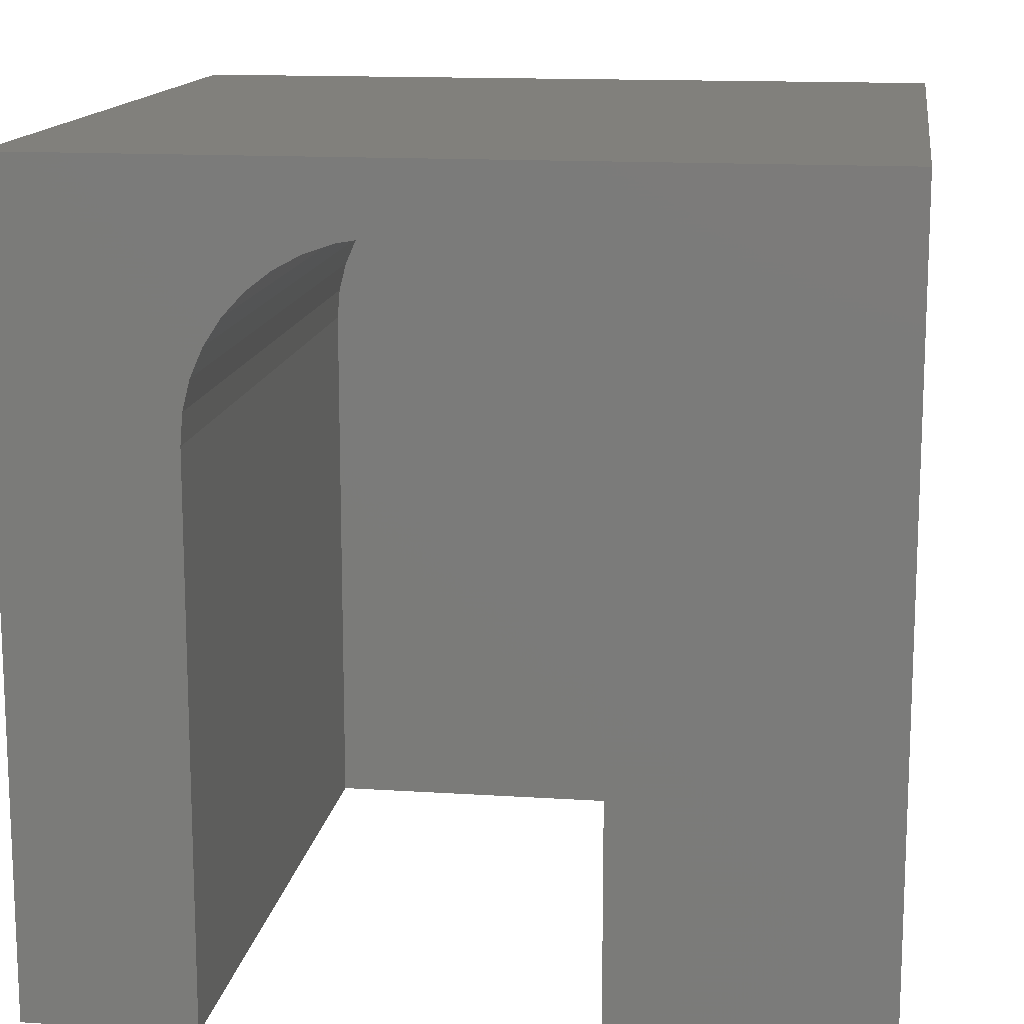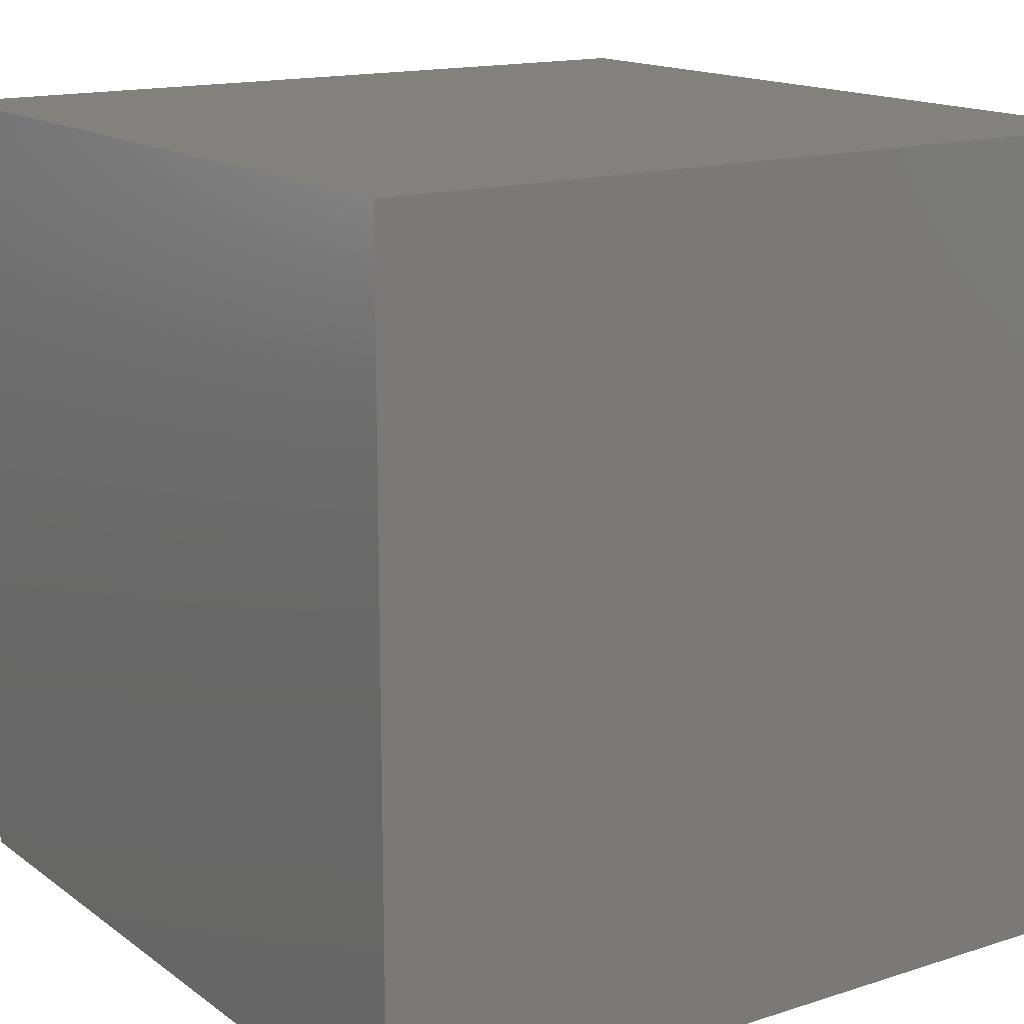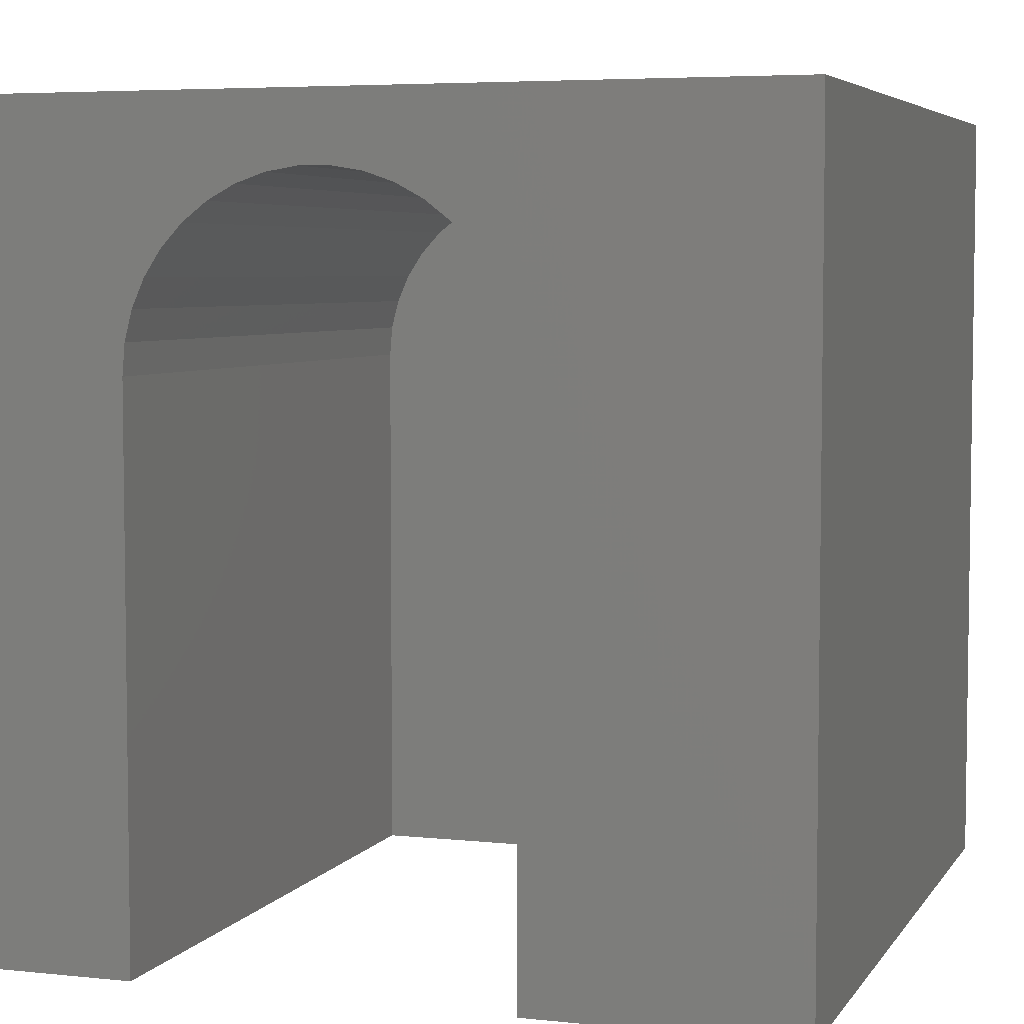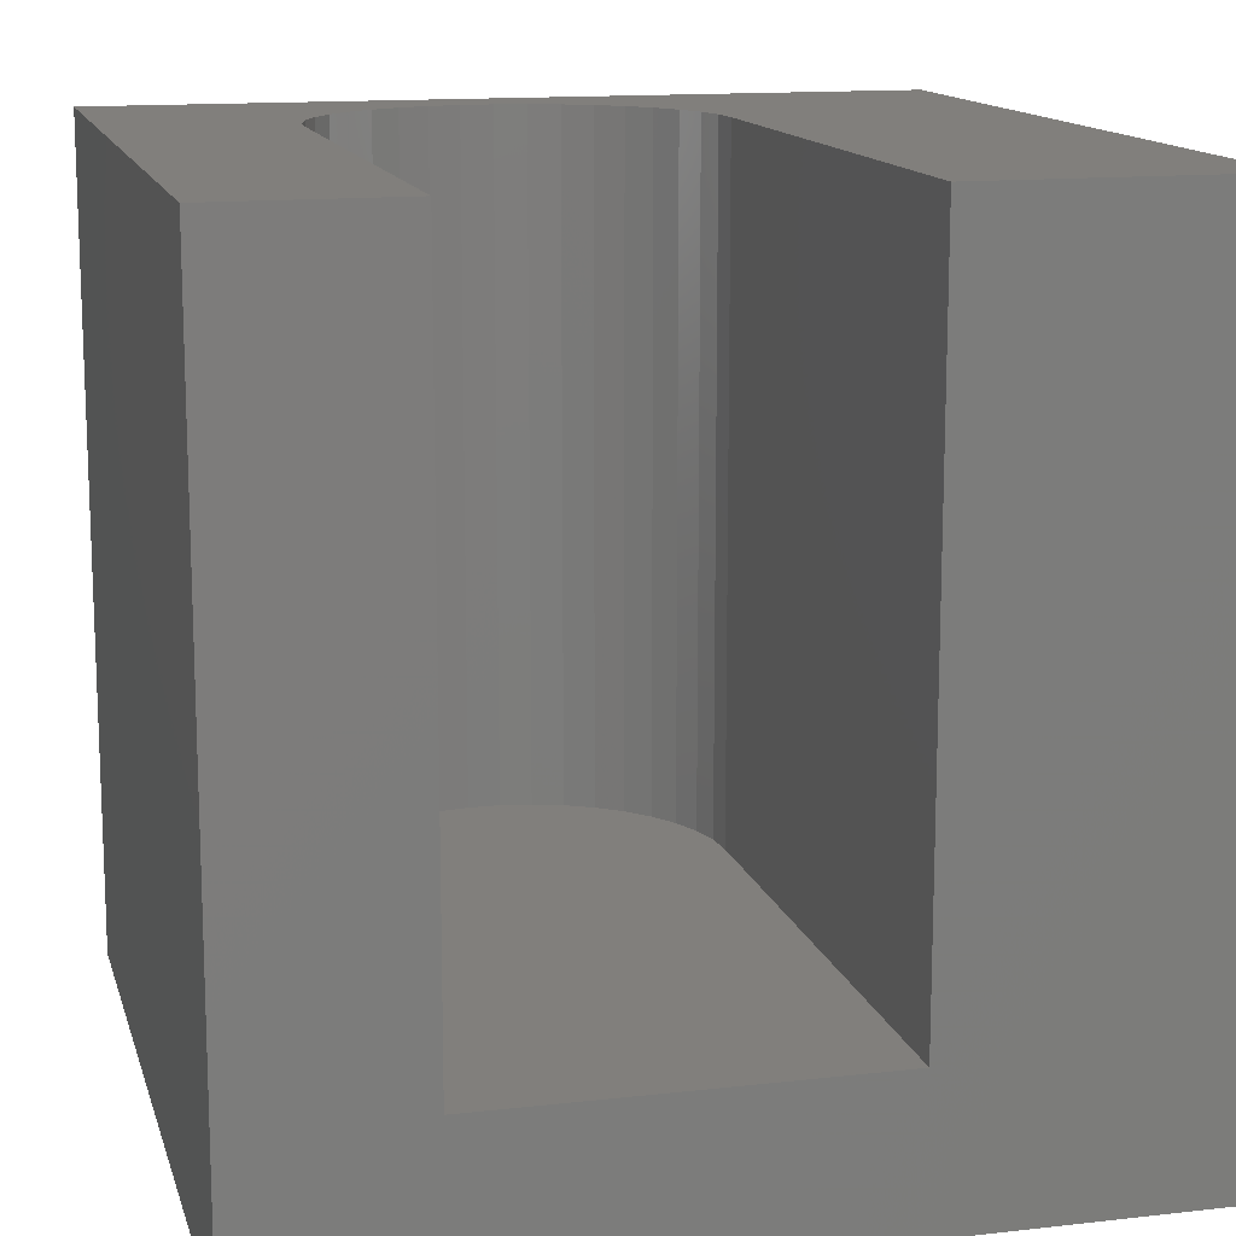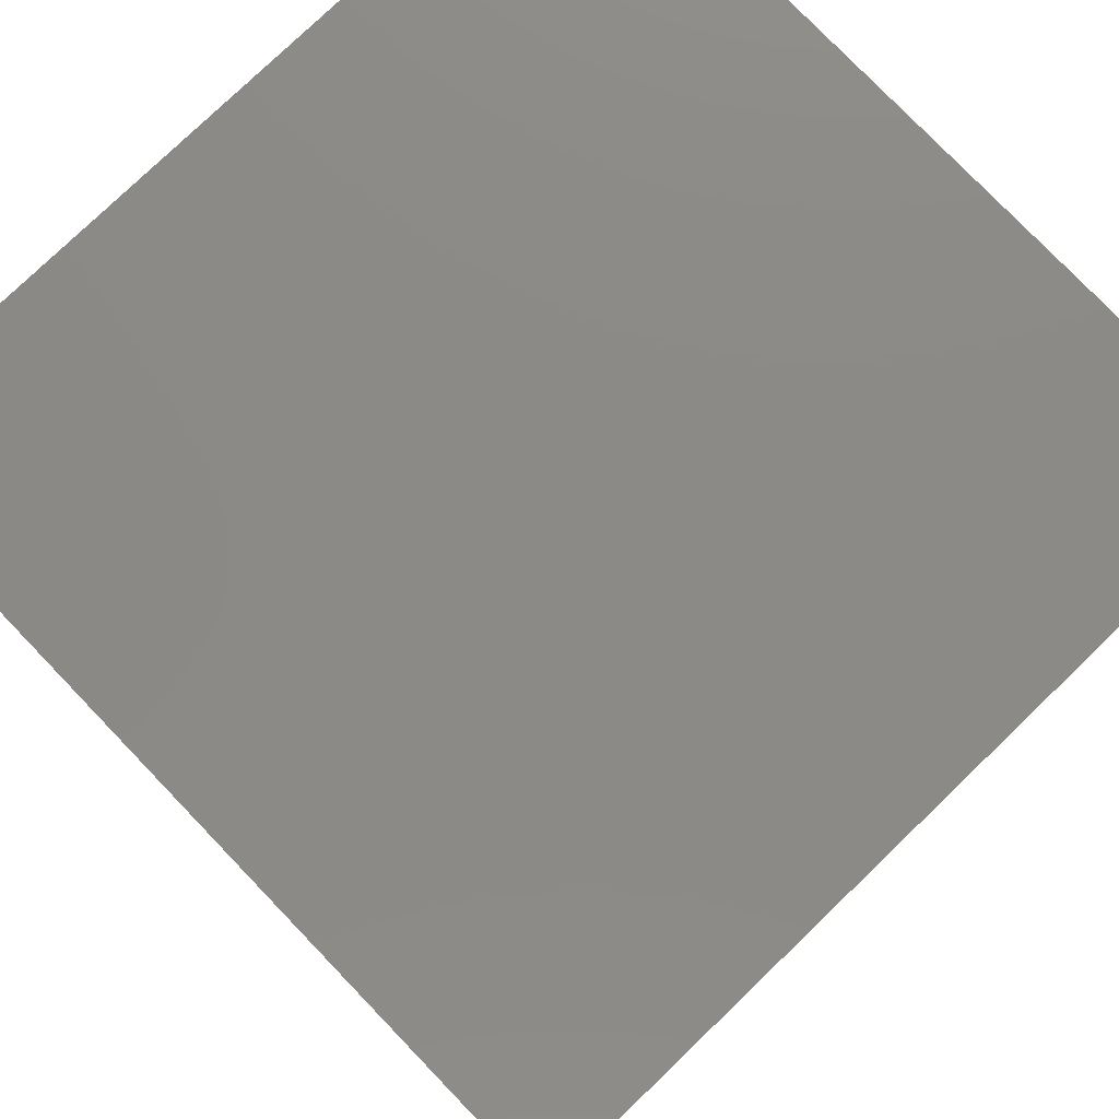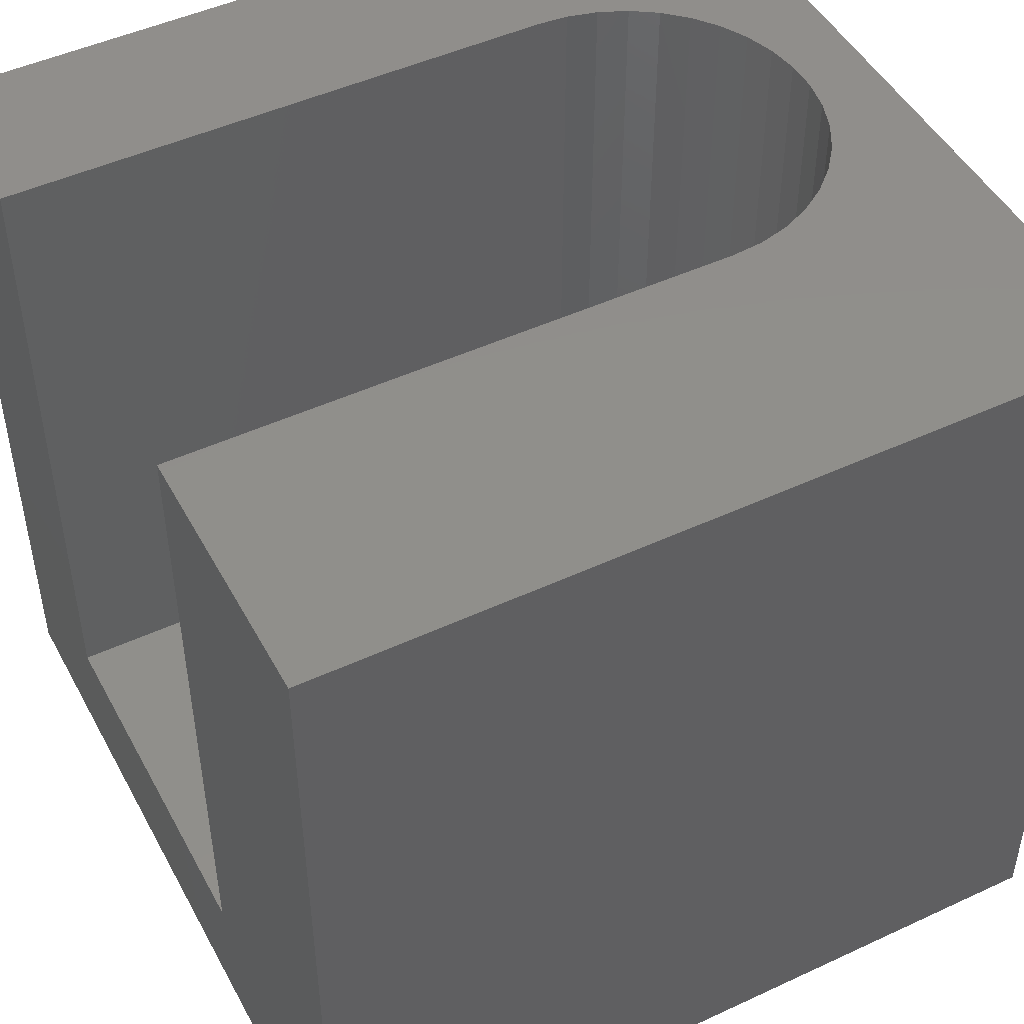
<metadata>
{"format":"stl","ext":"stl","renderer":"f3d","projection":"perspective","resolution":1024,"background":"white","views":[{"elev":14.0,"azim":8.2,"up":"+Y"},{"elev":15.2,"azim":145.8,"up":"+Y"},{"elev":5.2,"azim":18.5,"up":"+Y"},{"elev":13.7,"azim":-14.3,"up":"+Z"},{"elev":78.4,"azim":-43.9,"up":"+Y"},{"elev":48.1,"azim":62.5,"up":"+Z"}]}
</metadata>
<code>
# stl→obj: 52 verts, 100 faces
v 0 10 10
v 0 10 0
v 0 0 10
v 0 0 0
v 2.14 7.238 10
v 2.234 7.608 10
v 2.387 7.957 10
v 2.596 8.277 10
v 2.854 8.557 10
v 6.604 7.608 10
v 10 10 10
v 6.451 7.957 10
v 6.242 8.277 10
v 3.155 8.792 10
v 3.491 8.973 10
v 3.852 9.097 10
v 5.347 8.973 10
v 5.683 8.792 10
v 5.984 8.557 10
v 6.73 0 10
v 10 0 10
v 6.73 6.858 10
v 6.698 7.238 10
v 2.109 0 10
v 2.109 6.858 10
v 4.228 9.16 10
v 4.61 9.16 10
v 4.986 9.097 10
v 10 10 0
v 10 0 0
v 2.109 0 1.751
v 6.73 0 1.751
v 2.109 6.858 1.751
v 6.73 6.858 1.751
v 6.698 7.238 1.751
v 6.604 7.608 1.751
v 6.451 7.957 1.751
v 6.242 8.277 1.751
v 5.984 8.557 1.751
v 5.683 8.792 1.751
v 5.347 8.973 1.751
v 4.986 9.097 1.751
v 4.61 9.16 1.751
v 4.228 9.16 1.751
v 3.852 9.097 1.751
v 3.491 8.973 1.751
v 3.155 8.792 1.751
v 2.854 8.557 1.751
v 2.596 8.277 1.751
v 2.387 7.957 1.751
v 2.234 7.608 1.751
v 2.14 7.238 1.751
f 1 2 3
f 3 2 4
f 5 6 1
f 6 7 1
f 1 7 8
f 1 8 9
f 10 11 12
f 12 11 13
f 9 14 1
f 1 14 15
f 1 15 16
f 17 18 11
f 11 18 19
f 11 19 13
f 20 21 22
f 22 21 11
f 22 11 23
f 23 11 10
f 3 24 1
f 1 24 25
f 1 25 5
f 16 26 1
f 1 26 27
f 1 27 11
f 11 27 28
f 11 28 17
f 29 11 30
f 30 11 21
f 2 29 4
f 4 29 30
f 11 29 1
f 1 29 2
f 24 3 31
f 31 3 4
f 31 4 32
f 32 4 30
f 32 30 20
f 20 30 21
f 31 33 24
f 24 33 25
f 34 22 23
f 34 23 35
f 35 23 10
f 35 10 36
f 36 10 12
f 36 12 37
f 37 12 13
f 37 13 38
f 38 13 19
f 38 19 39
f 39 19 18
f 39 18 40
f 40 18 17
f 40 17 41
f 41 17 28
f 41 28 42
f 42 28 27
f 42 27 43
f 43 27 26
f 43 26 44
f 44 26 16
f 44 16 45
f 45 16 15
f 45 15 46
f 46 15 14
f 46 14 47
f 47 14 9
f 47 9 48
f 48 9 8
f 48 8 49
f 49 8 7
f 49 7 50
f 50 7 6
f 50 6 51
f 51 6 5
f 51 5 52
f 52 5 25
f 52 25 33
f 34 32 22
f 22 32 20
f 31 32 33
f 33 32 34
f 33 34 35
f 35 36 33
f 33 36 37
f 33 37 52
f 48 49 37
f 38 39 46
f 39 40 46
f 46 40 41
f 46 41 42
f 38 46 37
f 37 46 47
f 37 47 48
f 42 43 46
f 46 43 44
f 46 44 45
f 49 50 37
f 37 50 51
f 37 51 52

</code>
